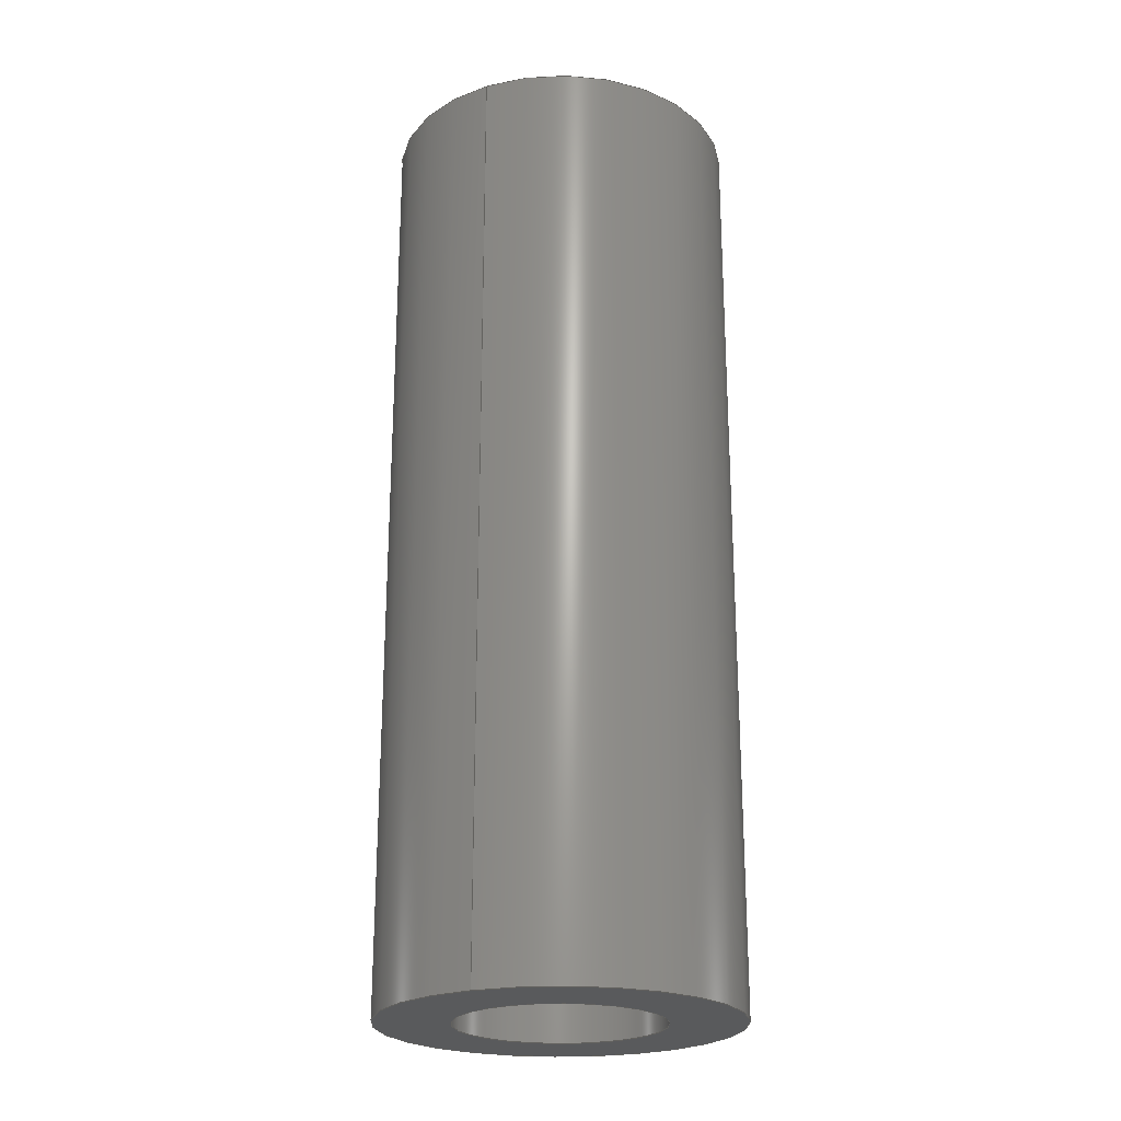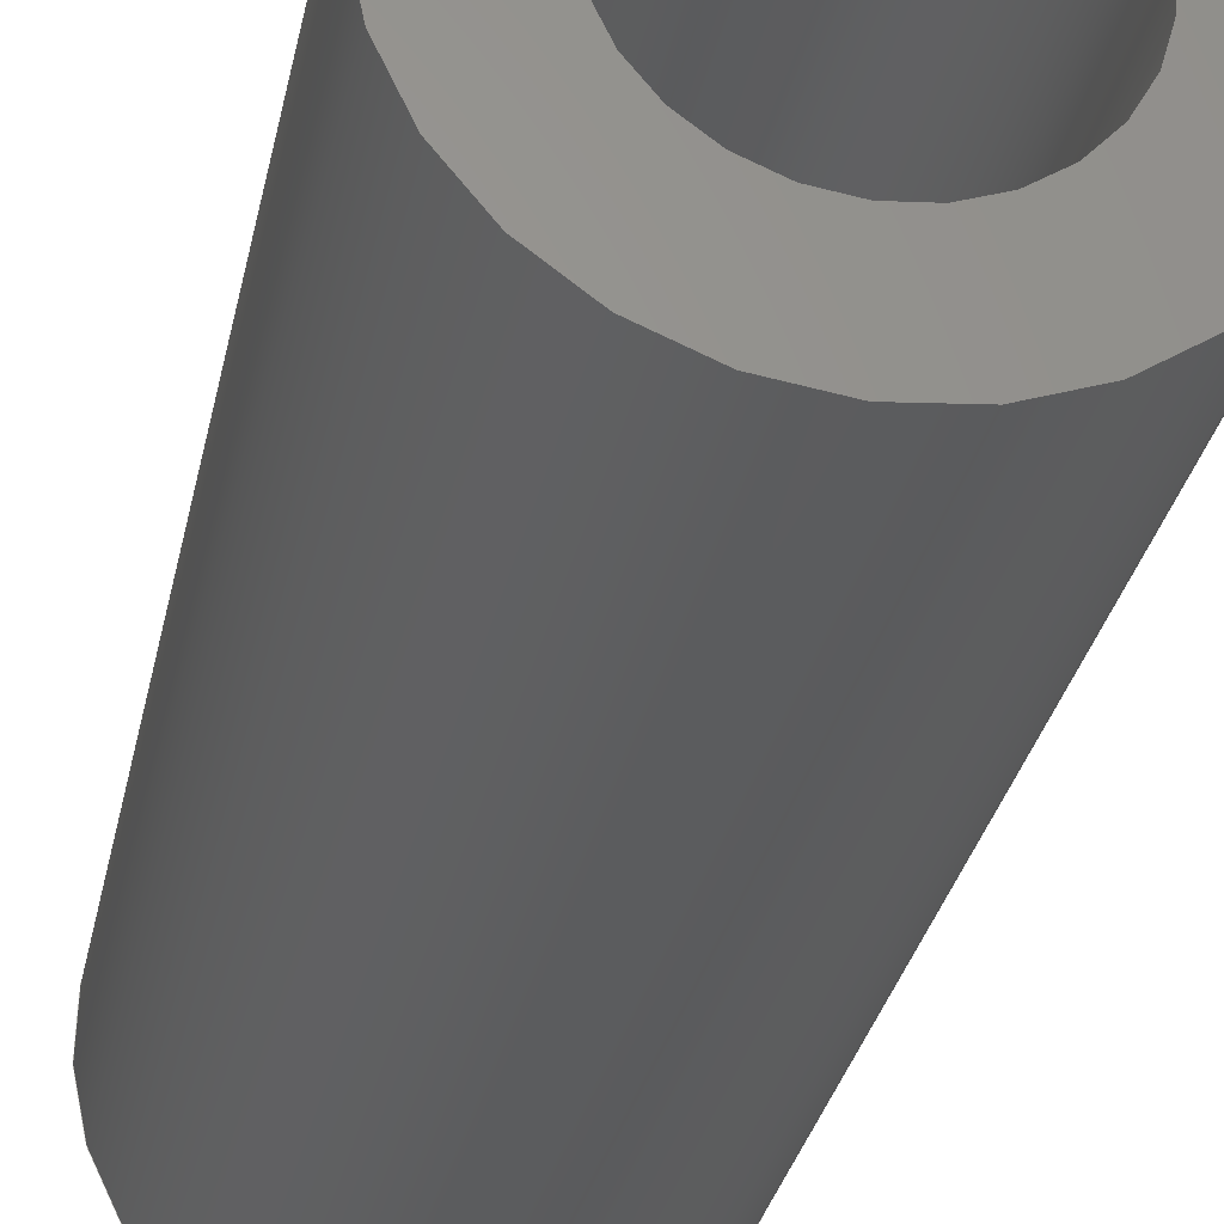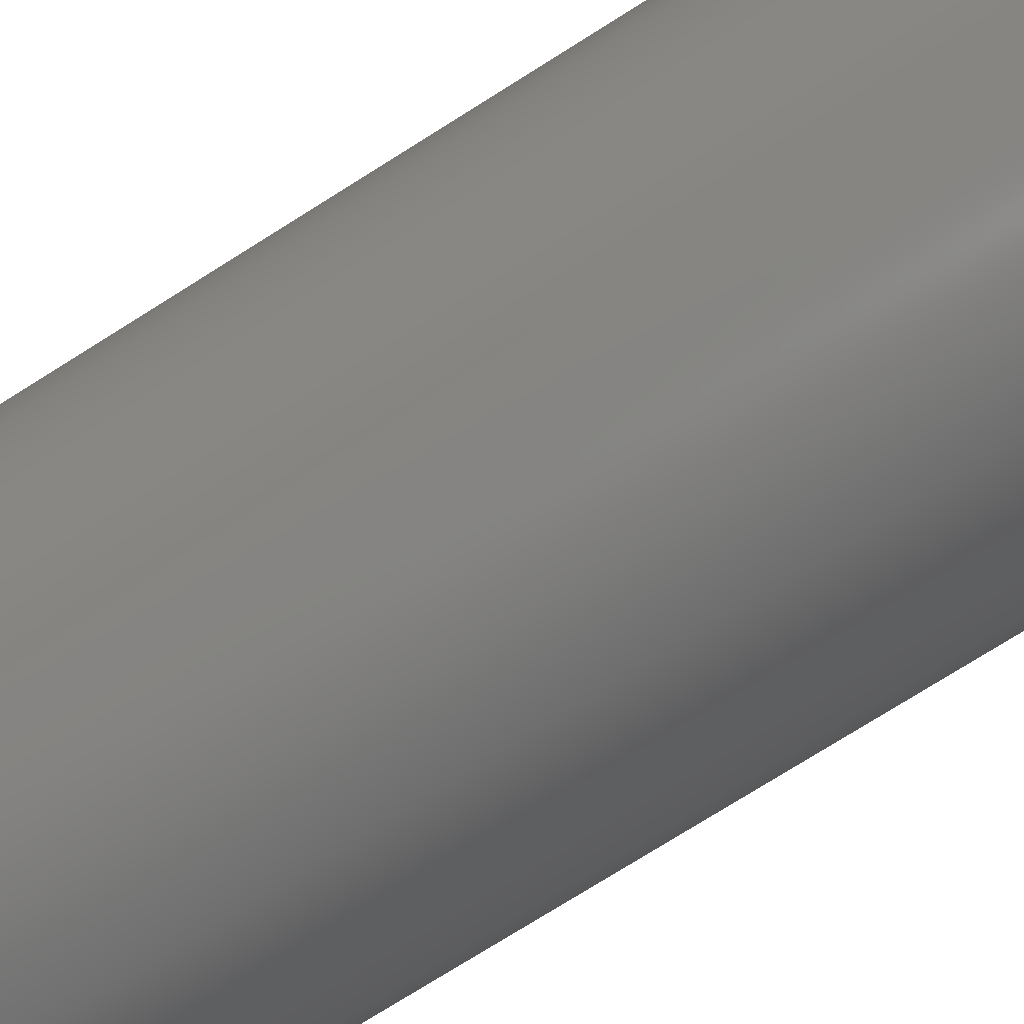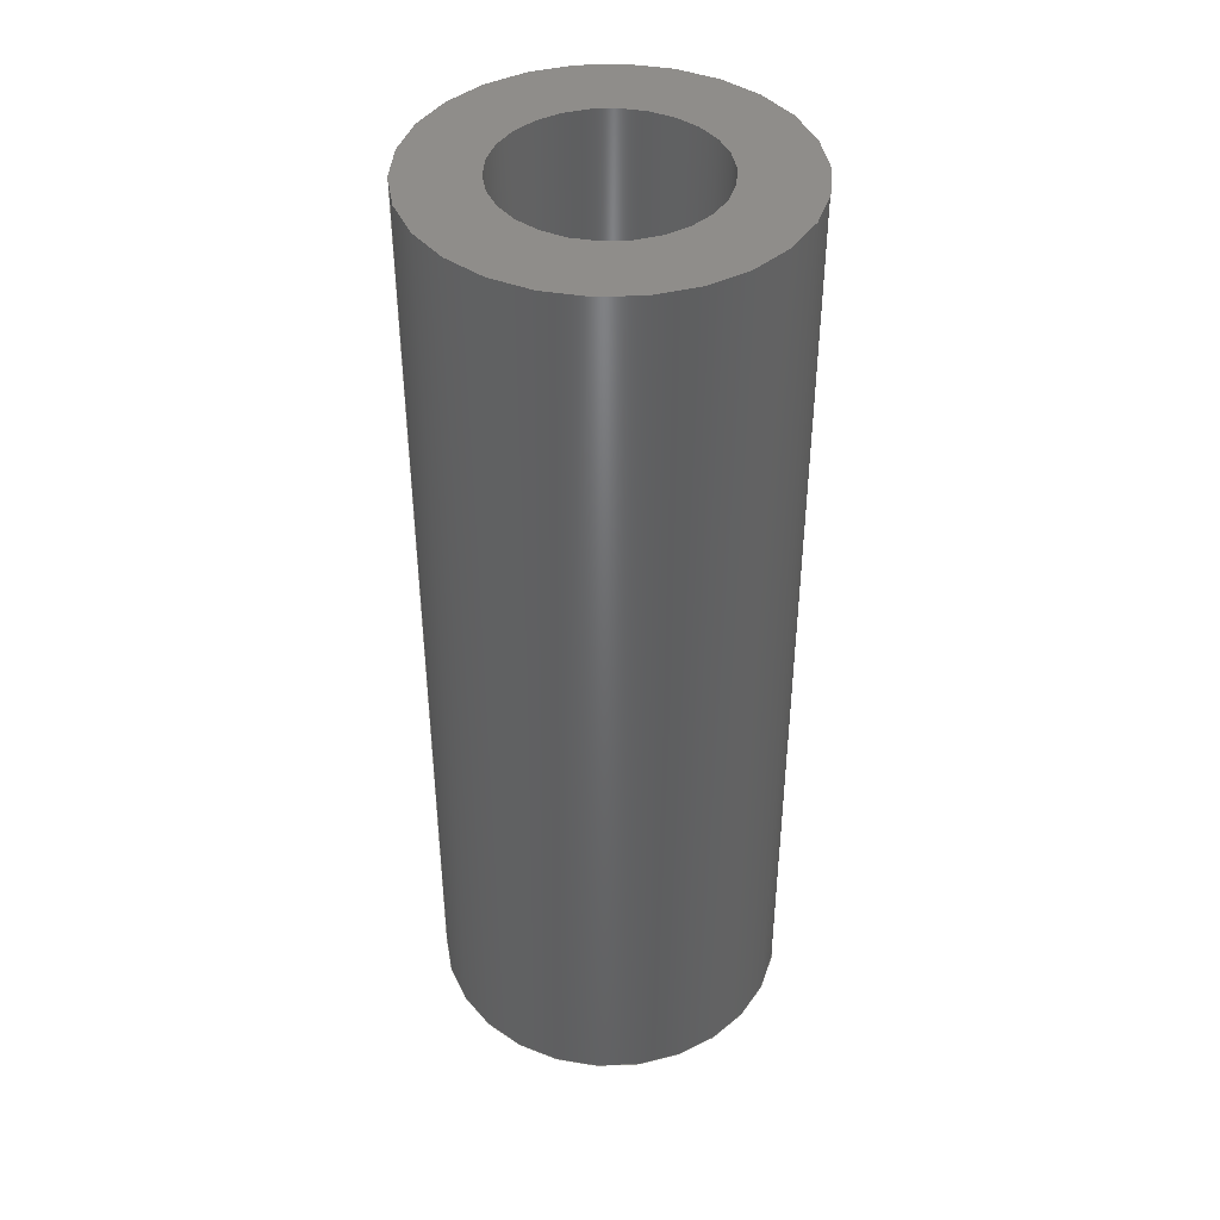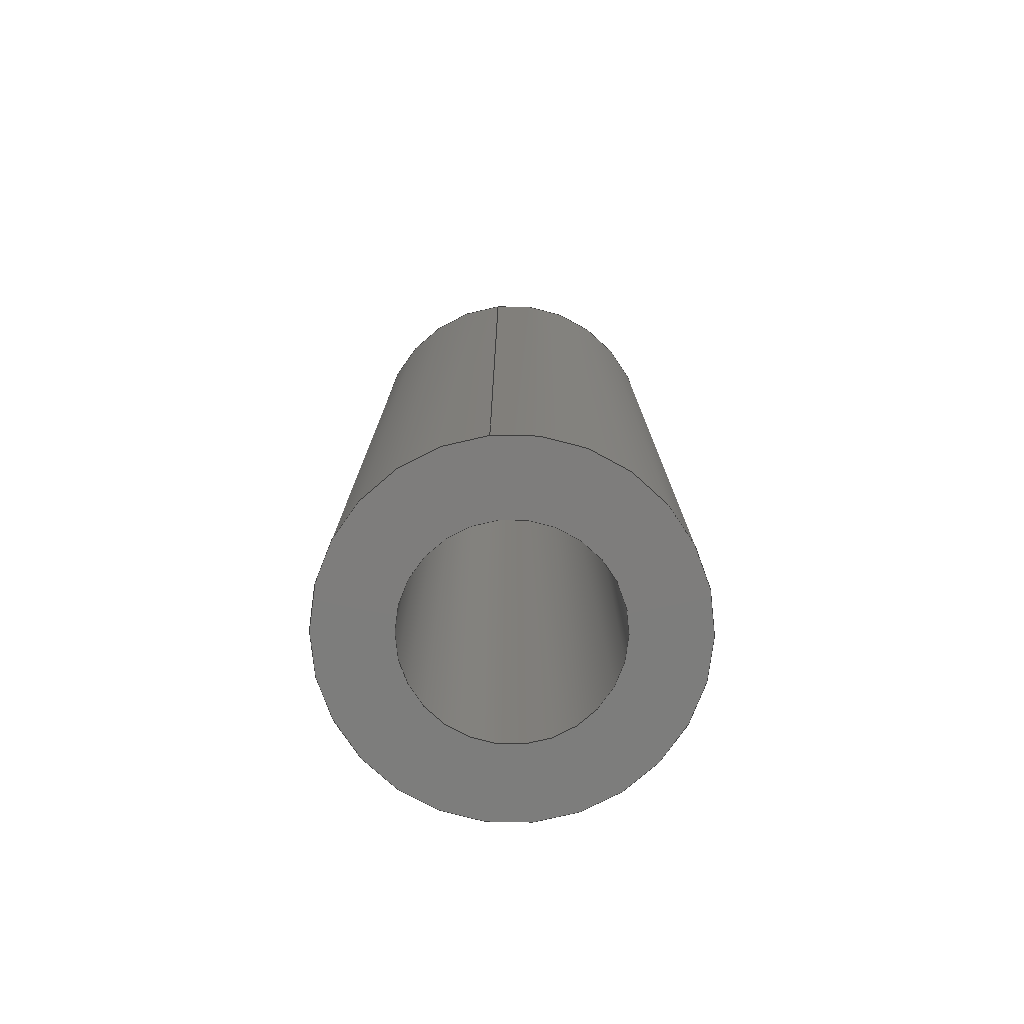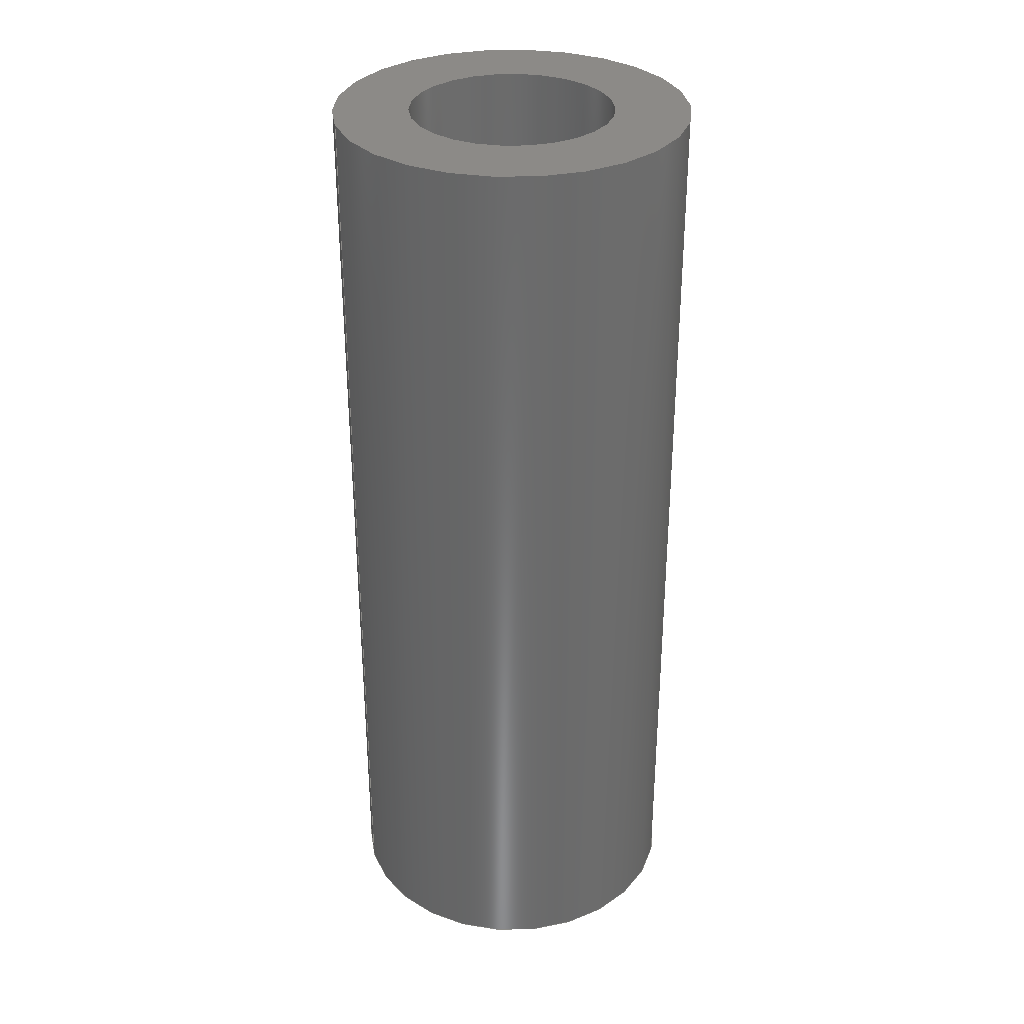
<metadata>
{"format":"step","ext":"step","renderer":"f3d","projection":"perspective","resolution":1024,"background":"white","views":[{"elev":-23.3,"azim":-87.1,"up":"+Z"},{"elev":-28.4,"azim":-10.6,"up":"+Y"},{"elev":-75.2,"azim":122.2,"up":"+Y"},{"elev":42.1,"azim":-25.6,"up":"+Z"},{"elev":-77.0,"azim":-106.8,"up":"+Z"},{"elev":32.4,"azim":-38.5,"up":"+Z"}]}
</metadata>
<code>
ISO-10303-21;
DATA;
#1=PROPERTY_DEFINITION_REPRESENTATION(#5,#3);
#2=PROPERTY_DEFINITION_REPRESENTATION(#6,#4);
#3=REPRESENTATION('',(#7),#108);
#4=REPRESENTATION('',(#8),#108);
#5=PROPERTY_DEFINITION('pmi validation property','',#113);
#6=PROPERTY_DEFINITION('pmi validation property','',#113);
#7=VALUE_REPRESENTATION_ITEM('number of annotations',COUNT_MEASURE(0));
#8=VALUE_REPRESENTATION_ITEM('number of views',COUNT_MEASURE(0));
#9=SHAPE_REPRESENTATION_RELATIONSHIP('','',#66,#10);
#10=ADVANCED_BREP_SHAPE_REPRESENTATION('',(#64),#108);
#11=CYLINDRICAL_SURFACE('',#74,0.001191);
#12=CYLINDRICAL_SURFACE('',#75,0.0006906);
#13=ORIENTED_EDGE('',*,*,#21,.F.);
#14=ORIENTED_EDGE('',*,*,#22,.T.);
#15=ORIENTED_EDGE('',*,*,#23,.F.);
#16=ORIENTED_EDGE('',*,*,#24,.F.);
#17=ORIENTED_EDGE('',*,*,#24,.T.);
#18=ORIENTED_EDGE('',*,*,#22,.F.);
#19=ORIENTED_EDGE('',*,*,#23,.T.);
#20=ORIENTED_EDGE('',*,*,#21,.T.);
#21=EDGE_CURVE('',#25,#25,#29,.T.);
#22=EDGE_CURVE('',#26,#26,#30,.T.);
#23=EDGE_CURVE('',#27,#27,#31,.F.);
#24=EDGE_CURVE('',#28,#28,#32,.T.);
#25=VERTEX_POINT('',#97);
#26=VERTEX_POINT('',#99);
#27=VERTEX_POINT('',#102);
#28=VERTEX_POINT('',#104);
#29=CIRCLE('',#69,0.0006906);
#30=CIRCLE('',#70,0.001191);
#31=CIRCLE('',#72,0.0006906);
#32=CIRCLE('',#73,0.001191);
#33=EDGE_LOOP('',(#13));
#34=EDGE_LOOP('',(#14));
#35=EDGE_LOOP('',(#15));
#36=EDGE_LOOP('',(#16));
#37=EDGE_LOOP('',(#17));
#38=EDGE_LOOP('',(#18));
#39=EDGE_LOOP('',(#19));
#40=EDGE_LOOP('',(#20));
#41=FACE_BOUND('',#33,.T.);
#42=FACE_BOUND('',#34,.T.);
#43=FACE_BOUND('',#35,.T.);
#44=FACE_BOUND('',#36,.T.);
#45=FACE_BOUND('',#37,.T.);
#46=FACE_BOUND('',#38,.T.);
#47=FACE_BOUND('',#39,.T.);
#48=FACE_BOUND('',#40,.T.);
#49=PLANE('',#68);
#50=PLANE('',#71);
#51=ADVANCED_FACE('',(#41,#42),#49,.T.);
#52=ADVANCED_FACE('',(#43,#44),#50,.F.);
#53=ADVANCED_FACE('',(#45,#46),#11,.T.);
#54=ADVANCED_FACE('',(#47,#48),#12,.F.);
#55=CLOSED_SHELL('',(#51,#52,#53,#54));
#56=STYLED_ITEM('',(#57),#64);
#57=PRESENTATION_STYLE_ASSIGNMENT((#58));
#58=SURFACE_STYLE_USAGE(.BOTH.,#59);
#59=SURFACE_SIDE_STYLE('',(#60));
#60=SURFACE_STYLE_FILL_AREA(#61);
#61=FILL_AREA_STYLE('',(#62));
#62=FILL_AREA_STYLE_COLOUR('',#63);
#63=DRAUGHTING_PRE_DEFINED_COLOUR('black');
#64=MANIFOLD_SOLID_BREP('Spring Pin, 1/8-in OD, 1/4-in L',#55);
#65=SHAPE_DEFINITION_REPRESENTATION(#113,#66);
#66=SHAPE_REPRESENTATION('Spring Pin, 1/8-in OD, 1/4-in L',(#67),#108);
#67=AXIS2_PLACEMENT_3D('',#94,#76,#77);
#68=AXIS2_PLACEMENT_3D('',#95,#78,#79);
#69=AXIS2_PLACEMENT_3D('',#96,#80,#81);
#70=AXIS2_PLACEMENT_3D('',#98,#82,#83);
#71=AXIS2_PLACEMENT_3D('',#100,#84,#85);
#72=AXIS2_PLACEMENT_3D('',#101,#86,#87);
#73=AXIS2_PLACEMENT_3D('',#103,#88,#89);
#74=AXIS2_PLACEMENT_3D('',#105,#90,#91);
#75=AXIS2_PLACEMENT_3D('',#106,#92,#93);
#76=DIRECTION('',(0,0,1));
#77=DIRECTION('',(1,0,0));
#78=DIRECTION('',(-1.109e-17,1.61e-15,-1));
#79=DIRECTION('',(-0.3897,-0.9209,-1.55e-15));
#80=DIRECTION('',(-1.109e-17,1.61e-15,-1));
#81=DIRECTION('',(-0.9209,0.3897,6.763e-16));
#82=DIRECTION('',(-1.109e-17,1.61e-15,-1));
#83=DIRECTION('',(-0.9209,0.3897,6.763e-16));
#84=DIRECTION('',(-1.109e-17,1.61e-15,-1));
#85=DIRECTION('',(-0.3897,-0.9209,-1.55e-15));
#86=DIRECTION('',(-1.109e-17,1.61e-15,-1));
#87=DIRECTION('',(-0.9209,0.3897,6.763e-16));
#88=DIRECTION('',(-1.109e-17,1.61e-15,-1));
#89=DIRECTION('',(-0.9209,0.3897,6.763e-16));
#90=DIRECTION('',(-1.109e-17,1.665e-15,-1));
#91=DIRECTION('',(-0.9209,0.3897,6.763e-16));
#92=DIRECTION('',(-1.109e-17,1.61e-15,-1));
#93=DIRECTION('',(-0.9209,0.3897,6.763e-16));
#94=CARTESIAN_POINT('',(0,0,0));
#95=CARTESIAN_POINT('',(-0.01614,-0.1812,0.0081));
#96=CARTESIAN_POINT('',(-0.02655,-0.1768,0.0081));
#97=CARTESIAN_POINT('',(-0.02719,-0.1765,0.0081));
#98=CARTESIAN_POINT('',(-0.02655,-0.1768,0.0081));
#99=CARTESIAN_POINT('',(-0.02765,-0.1763,0.0081));
#100=CARTESIAN_POINT('',(-0.01614,-0.1812,0.01445));
#101=CARTESIAN_POINT('',(-0.02655,-0.1768,0.01445));
#102=CARTESIAN_POINT('',(-0.02719,-0.1765,0.01445));
#103=CARTESIAN_POINT('',(-0.02655,-0.1768,0.01445));
#104=CARTESIAN_POINT('',(-0.02765,-0.1763,0.01445));
#105=CARTESIAN_POINT('',(-0.02655,-0.1768,0.01445));
#106=CARTESIAN_POINT('',(-0.02655,-0.1768,0.01445));
#107=MECHANICAL_DESIGN_GEOMETRIC_PRESENTATION_REPRESENTATION('',(#56),#108);
#108=(
GEOMETRIC_REPRESENTATION_CONTEXT(3)
GLOBAL_UNCERTAINTY_ASSIGNED_CONTEXT((#109))
GLOBAL_UNIT_ASSIGNED_CONTEXT((#112,#111,#110))
REPRESENTATION_CONTEXT('Spring Pin, 1/8-in OD, 1/4-in L',
'TOP_LEVEL_ASSEMBLY_PART')
);
#109=UNCERTAINTY_MEASURE_WITH_UNIT(LENGTH_MEASURE(5e-06),#112,
'DISTANCE_ACCURACY_VALUE','Maximum Tolerance applied to model');
#110=(
NAMED_UNIT(*)
SI_UNIT($,.STERADIAN.)
SOLID_ANGLE_UNIT()
);
#111=(
NAMED_UNIT(*)
PLANE_ANGLE_UNIT()
SI_UNIT($,.RADIAN.)
);
#112=(
LENGTH_UNIT()
NAMED_UNIT(*)
SI_UNIT($,.METRE.)
);
#113=PRODUCT_DEFINITION_SHAPE('','',#114);
#114=PRODUCT_DEFINITION('','',#116,#115);
#115=PRODUCT_DEFINITION_CONTEXT('',#122,'design');
#116=PRODUCT_DEFINITION_FORMATION_WITH_SPECIFIED_SOURCE('','',#118,
 .NOT_KNOWN.);
#117=PRODUCT_RELATED_PRODUCT_CATEGORY('','',(#118));
#118=PRODUCT('Spring Pin, 1/8-in OD, 1/4-in L',
'Spring Pin, 1/8-in OD, 1/4-in L','Spring Pin, 1/8-in OD, 1/4-in L',(#120));
#119=PRODUCT_CATEGORY('','');
#120=PRODUCT_CONTEXT('',#122,'mechanical');
#121=APPLICATION_PROTOCOL_DEFINITION('international standard',
'automotive_design',2010,#122);
#122=APPLICATION_CONTEXT(
'core data for automotive mechanical design processes');
ENDSEC;
END-ISO-10303-21;

</code>
